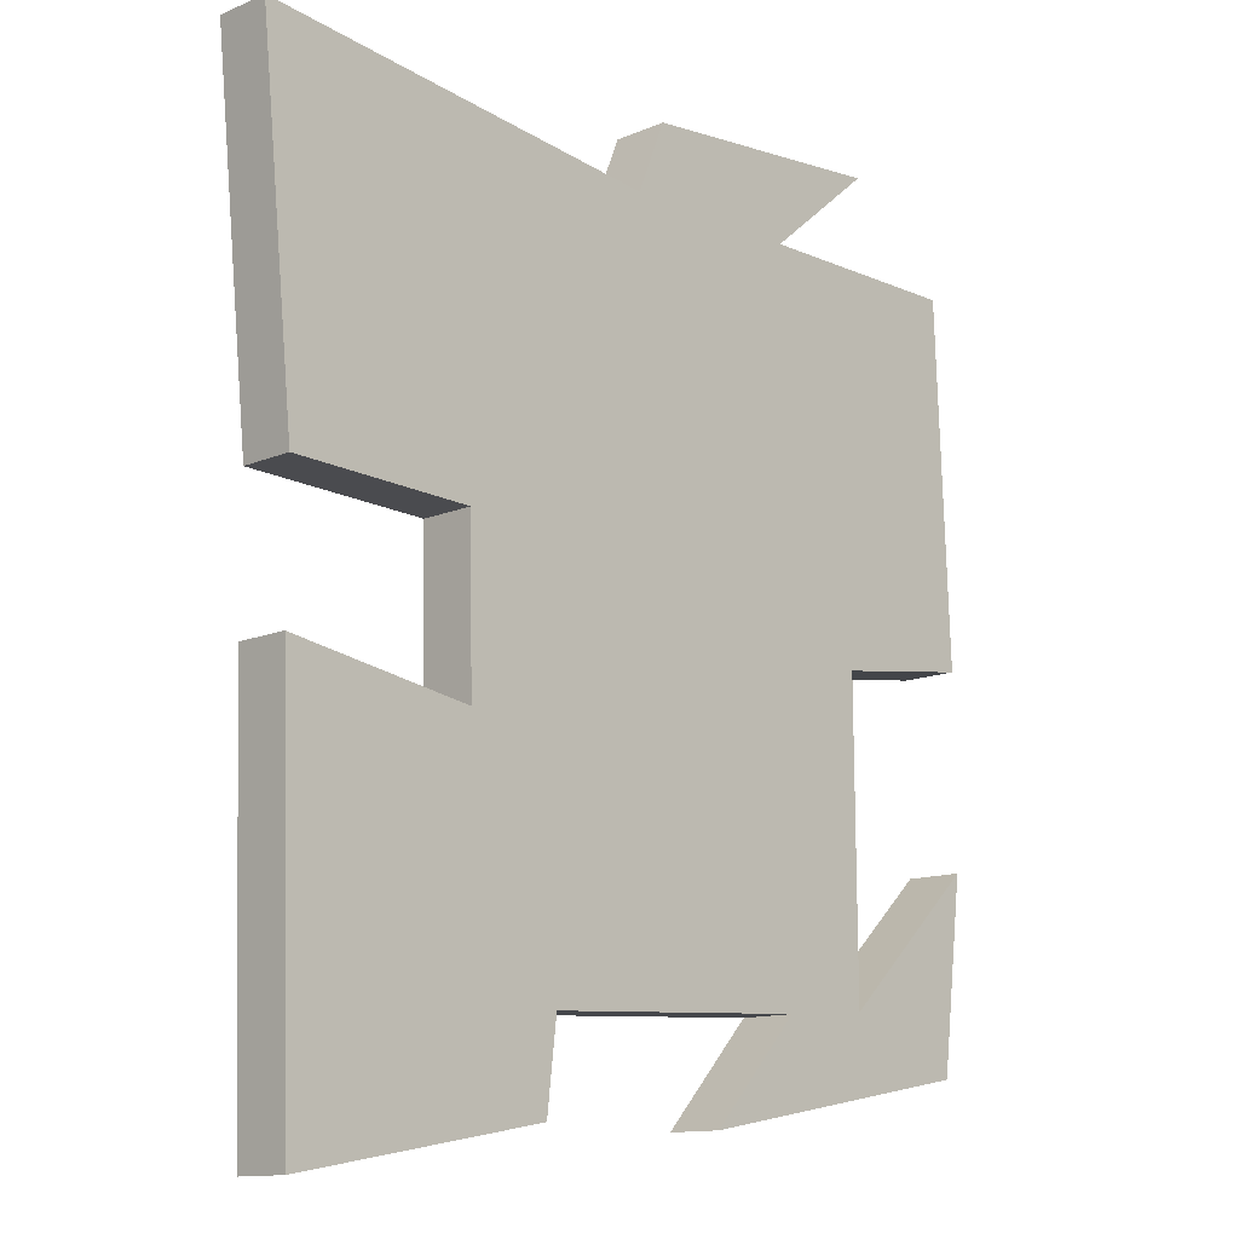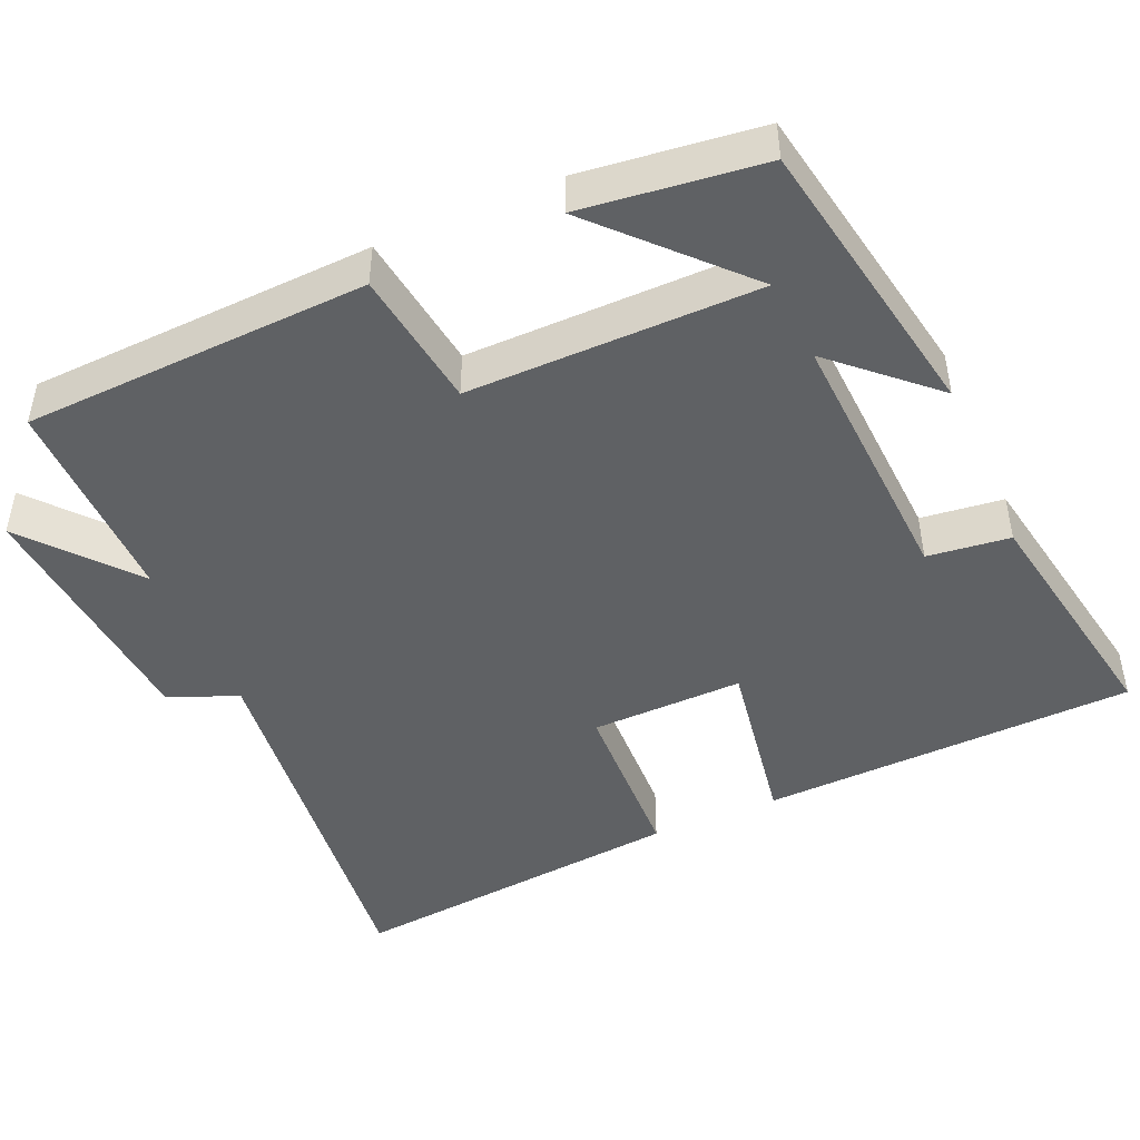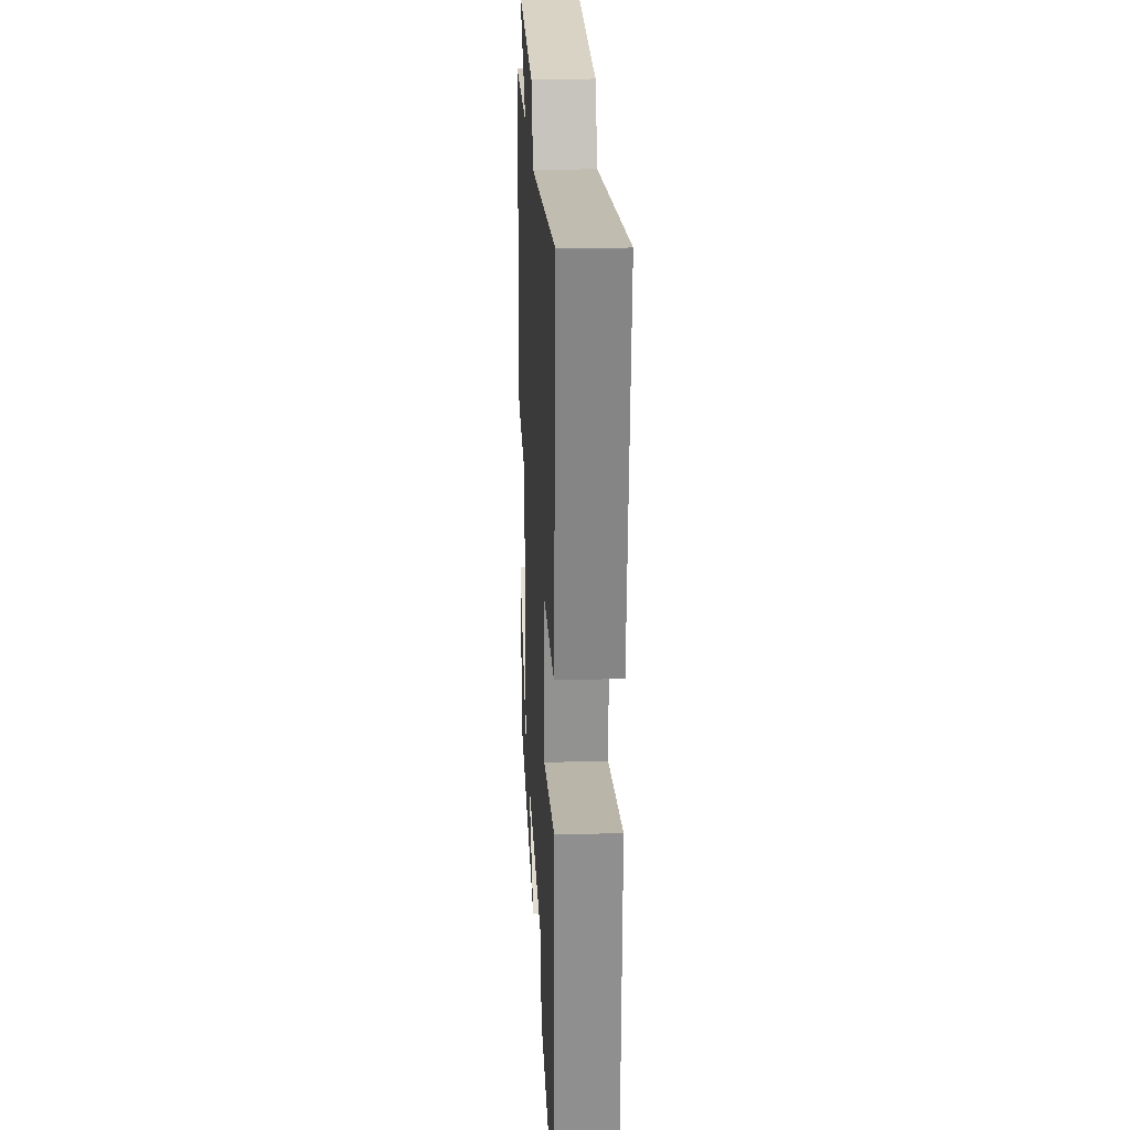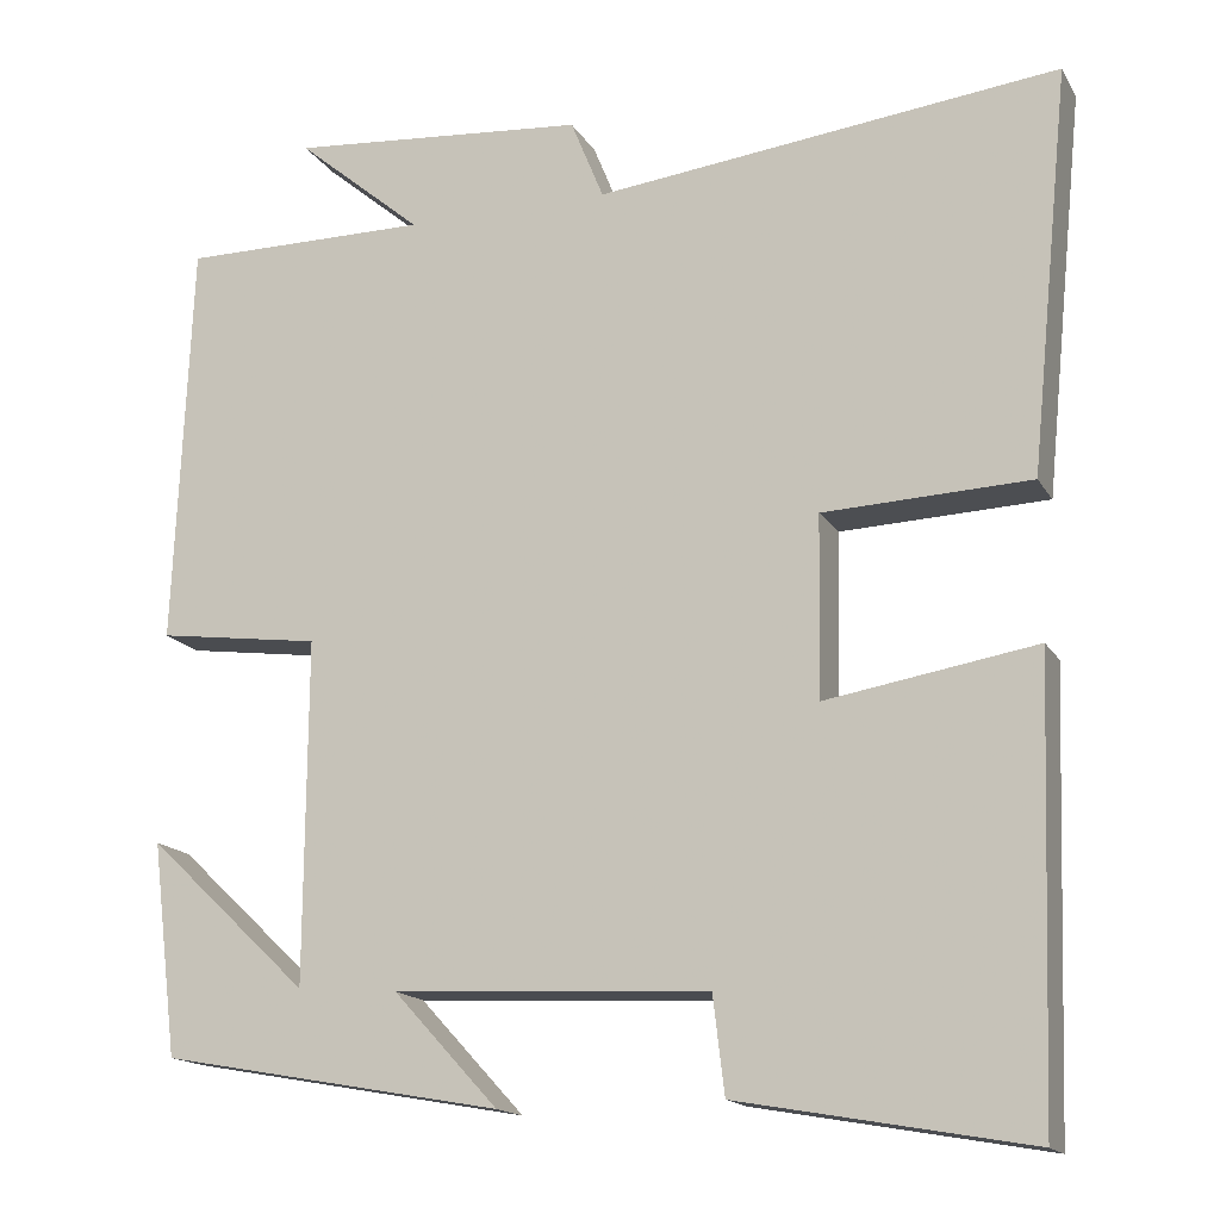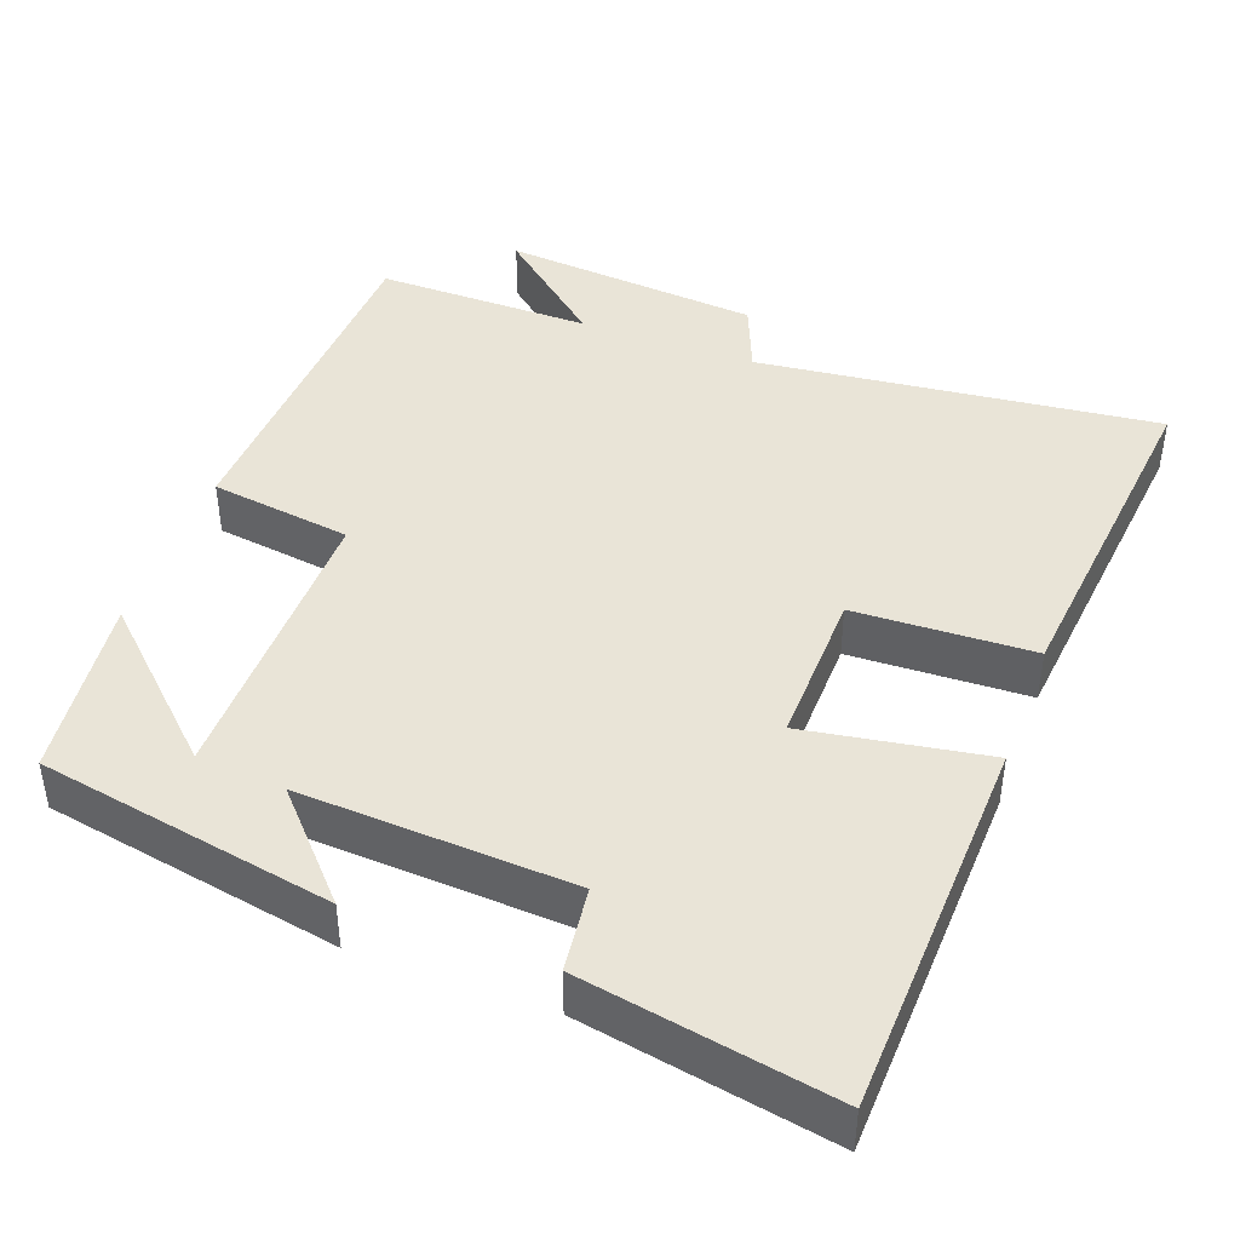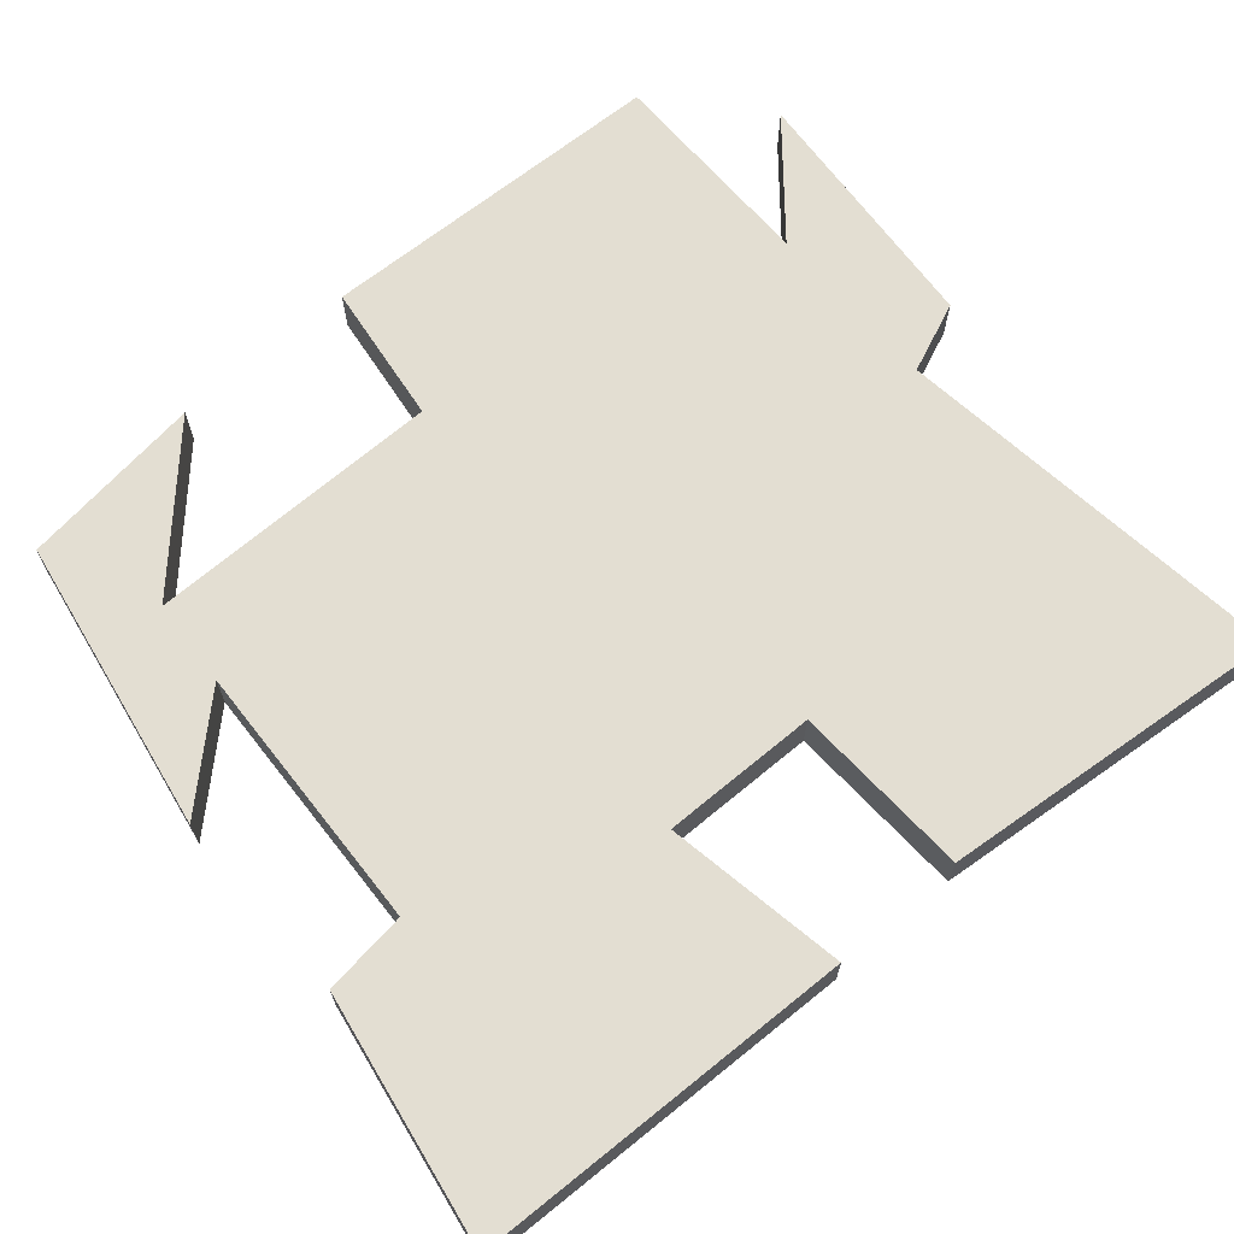
<metadata>
{"format":"obj","ext":"obj","renderer":"f3d","projection":"perspective","resolution":1024,"background":"white","views":[{"elev":-12.7,"azim":-45.4,"up":"+Z"},{"elev":-46.3,"azim":113.7,"up":"+Y"},{"elev":22.9,"azim":-92.9,"up":"+Z"},{"elev":-16.0,"azim":-159.0,"up":"+Z"},{"elev":43.4,"azim":-159.6,"up":"+Y"},{"elev":67.4,"azim":-131.0,"up":"+Y"}]}
</metadata>
<code>
v 0.481 0.07 0.501
v 0.5 0.07 0.045
v 0.317 0.07 0.02
v 0.319 0.07 -0.364
v 0.5 0.07 -0.193
v 0.471 0.07 -0.431
v 0.089 0.07 -0.5
v 0.206 0.07 -0.373
v -0.146 0.07 -0.391
v -0.159 0.07 -0.5
v -0.483 0.07 -0.558
v -0.5 0.07 -0.062
v -0.265 0.07 -0.101
v -0.269 0.07 0.101
v -0.5 0.07 0.11
v -0.545 0.07 0.56
v -0.027 0.07 0.5
v 0.01 0.07 0.591
v 0.344 0.07 0.619
v 0.203 0.07 0.5
v 0.481 0 0.501
v 0.5 0 0.045
v 0.317 0 0.02
v 0.319 0 -0.364
v 0.5 0 -0.193
v 0.471 0 -0.431
v 0.089 0 -0.5
v 0.206 0 -0.373
v -0.146 0 -0.391
v -0.159 0 -0.5
v -0.483 0 -0.558
v -0.5 0 -0.062
v -0.265 0 -0.101
v -0.269 0 0.101
v -0.5 0 0.11
v -0.545 0 0.56
v -0.027 0 0.5
v 0.01 0 0.591
v 0.344 0 0.619
v 0.203 0 0.5
f 17 18 19 20
f 14 15 16 17
f 13 14 17 20
f 11 12 13
f 10 11 13
f 9 10 13
f 8 9 13 20
f 6 7 8
f 4 5 6
f 4 6 8
f 3 4 8 20
f 1 2 3 20
f 40 39 38 37
f 37 36 35 34
f 40 37 34 33
f 33 32 31
f 33 31 30
f 33 30 29
f 40 33 29 28
f 28 27 26
f 26 25 24
f 28 26 24
f 40 28 24 23
f 40 23 22 21
f 1 21 22 2
f 2 22 23 3
f 3 23 24 4
f 4 24 25 5
f 5 25 26 6
f 6 26 27 7
f 7 27 28 8
f 8 28 29 9
f 9 29 30 10
f 10 30 31 11
f 11 31 32 12
f 12 32 33 13
f 13 33 34 14
f 14 34 35 15
f 15 35 36 16
f 16 36 37 17
f 17 37 38 18
f 18 38 39 19
f 19 39 40 20
f 20 40 21 1

</code>
